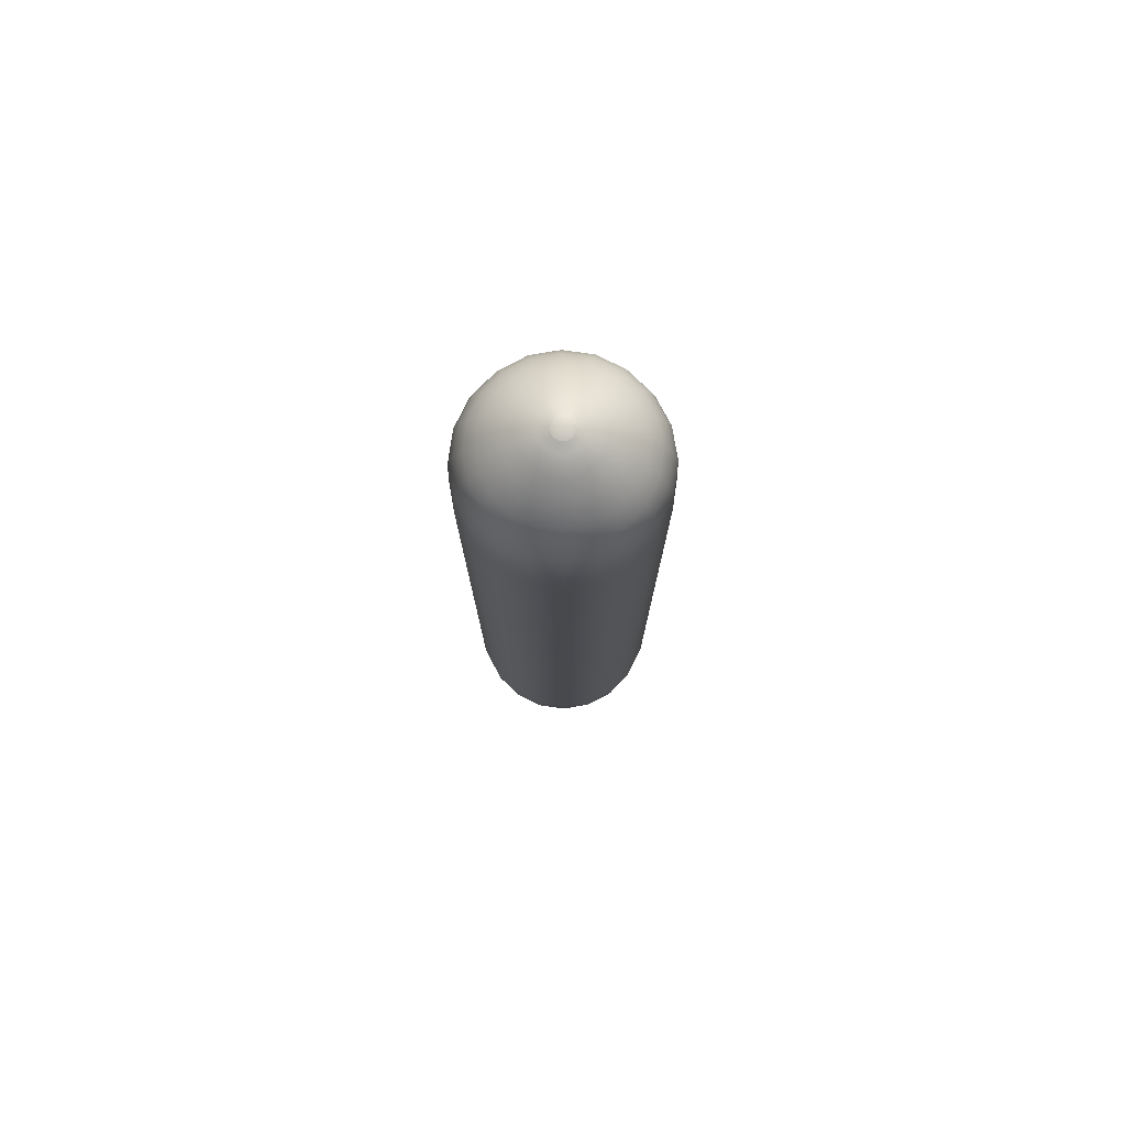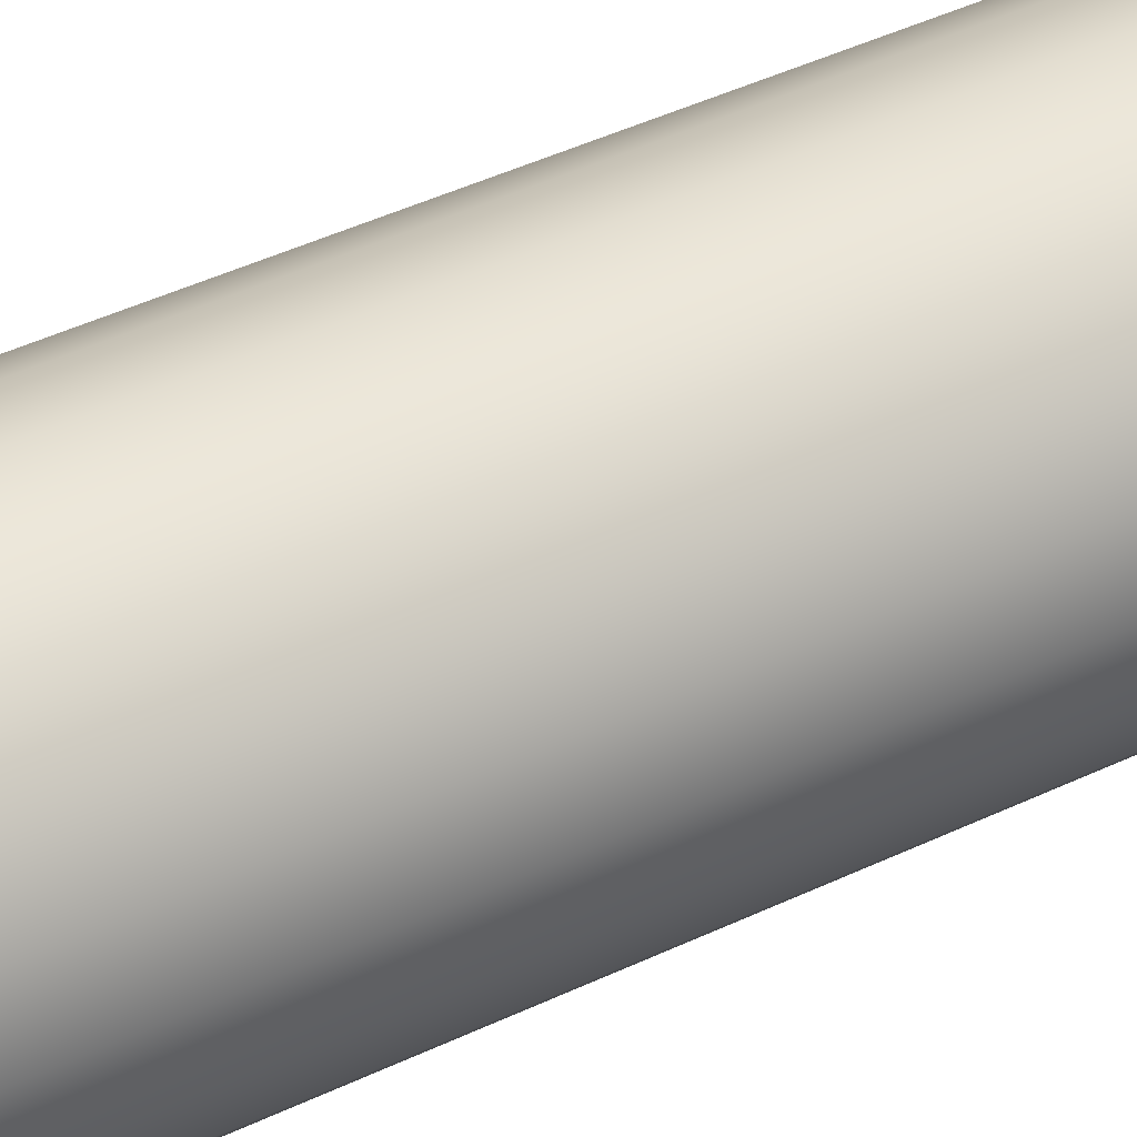
<metadata>
{"format":"obj","ext":"obj","renderer":"f3d","projection":"perspective","resolution":1024,"background":"white","views":[{"elev":77.7,"azim":-108.8,"up":"+Z"},{"elev":35.5,"azim":-123.8,"up":"+Y"}]}
</metadata>
<code>
g default
v -2.9 1.293 5.482
v -2.901 1.295 5.482
v -2.903 1.297 5.482
v -2.905 1.298 5.482
v -2.907 1.298 5.482
v -2.909 1.298 5.482
v -2.911 1.297 5.482
v -2.913 1.295 5.482
v -2.914 1.293 5.482
v -2.914 1.291 5.482
v -2.914 1.289 5.482
v -2.913 1.287 5.482
v -2.911 1.285 5.482
v -2.909 1.284 5.482
v -2.907 1.284 5.482
v -2.905 1.284 5.482
v -2.903 1.285 5.482
v -2.901 1.287 5.482
v -2.9 1.289 5.482
v -2.9 1.291 5.482
v -2.907 1.291 5.48
v -2.964 1.332 5.586
v -2.948 1.348 5.586
v -2.929 1.358 5.586
v -2.907 1.362 5.586
v -2.885 1.358 5.586
v -2.865 1.348 5.586
v -2.85 1.332 5.586
v -2.84 1.313 5.586
v -2.836 1.291 5.586
v -2.84 1.269 5.586
v -2.85 1.249 5.586
v -2.865 1.234 5.586
v -2.885 1.224 5.586
v -2.907 1.22 5.586
v -2.929 1.224 5.586
v -2.948 1.234 5.586
v -2.964 1.249 5.586
v -2.974 1.269 5.586
v -2.977 1.291 5.586
v -2.974 1.313 5.586
v -2.947 1.347 5.551
v -2.928 1.357 5.551
v -2.907 1.36 5.551
v -2.886 1.357 5.551
v -2.866 1.347 5.551
v -2.851 1.332 5.551
v -2.841 1.312 5.551
v -2.838 1.291 5.551
v -2.841 1.27 5.551
v -2.851 1.25 5.551
v -2.866 1.235 5.551
v -2.886 1.225 5.551
v -2.907 1.222 5.551
v -2.928 1.225 5.551
v -2.947 1.235 5.551
v -2.963 1.25 5.551
v -2.973 1.27 5.551
v -2.976 1.291 5.551
v -2.973 1.312 5.551
v -2.963 1.332 5.551
v -2.96 1.329 5.536
v -2.945 1.344 5.536
v -2.927 1.353 5.536
v -2.907 1.356 5.536
v -2.887 1.353 5.536
v -2.869 1.344 5.536
v -2.854 1.329 5.536
v -2.845 1.311 5.536
v -2.842 1.291 5.536
v -2.845 1.271 5.536
v -2.854 1.253 5.536
v -2.869 1.238 5.536
v -2.887 1.229 5.536
v -2.907 1.226 5.536
v -2.927 1.229 5.536
v -2.945 1.238 5.536
v -2.96 1.253 5.536
v -2.969 1.271 5.536
v -2.972 1.291 5.536
v -2.969 1.311 5.536
v -2.963 1.309 5.524
v -2.955 1.326 5.524
v -2.942 1.339 5.524
v -2.925 1.347 5.524
v -2.907 1.35 5.524
v -2.889 1.347 5.524
v -2.872 1.339 5.524
v -2.859 1.326 5.524
v -2.851 1.309 5.524
v -2.848 1.291 5.524
v -2.851 1.273 5.524
v -2.859 1.256 5.524
v -2.872 1.243 5.524
v -2.889 1.235 5.524
v -2.907 1.232 5.524
v -2.925 1.235 5.524
v -2.942 1.243 5.524
v -2.955 1.256 5.524
v -2.963 1.273 5.524
v -2.966 1.291 5.524
v -2.948 1.304 5.506
v -2.942 1.316 5.506
v -2.932 1.326 5.506
v -2.92 1.332 5.506
v -2.907 1.334 5.506
v -2.893 1.332 5.506
v -2.881 1.326 5.506
v -2.872 1.316 5.506
v -2.866 1.304 5.506
v -2.864 1.291 5.506
v -2.866 1.278 5.506
v -2.872 1.265 5.506
v -2.881 1.256 5.506
v -2.893 1.25 5.506
v -2.907 1.248 5.506
v -2.92 1.25 5.506
v -2.932 1.256 5.506
v -2.942 1.265 5.506
v -2.948 1.278 5.506
v -2.95 1.291 5.506
v -2.932 1.299 5.492
v -2.929 1.307 5.492
v -2.923 1.313 5.492
v -2.915 1.317 5.492
v -2.907 1.318 5.492
v -2.899 1.317 5.492
v -2.891 1.313 5.492
v -2.885 1.307 5.492
v -2.881 1.299 5.492
v -2.88 1.291 5.492
v -2.881 1.283 5.492
v -2.885 1.275 5.492
v -2.891 1.269 5.492
v -2.899 1.265 5.492
v -2.907 1.264 5.492
v -2.915 1.265 5.492
v -2.923 1.269 5.492
v -2.929 1.275 5.492
v -2.932 1.283 5.492
v -2.934 1.291 5.492
v -2.943 1.291 5.499
v -2.941 1.302 5.499
v -2.936 1.312 5.499
v -2.928 1.32 5.499
v -2.918 1.325 5.499
v -2.907 1.327 5.499
v -2.896 1.325 5.499
v -2.886 1.32 5.499
v -2.878 1.312 5.499
v -2.873 1.302 5.499
v -2.871 1.291 5.499
v -2.873 1.28 5.499
v -2.878 1.27 5.499
v -2.886 1.262 5.499
v -2.896 1.257 5.499
v -2.907 1.255 5.499
v -2.918 1.257 5.499
v -2.928 1.262 5.499
v -2.936 1.27 5.499
v -2.941 1.28 5.499
v -2.958 1.291 5.514
v -2.955 1.307 5.514
v -2.948 1.321 5.514
v -2.937 1.332 5.514
v -2.923 1.34 5.514
v -2.907 1.342 5.514
v -2.891 1.34 5.514
v -2.877 1.332 5.514
v -2.866 1.321 5.514
v -2.858 1.307 5.514
v -2.856 1.291 5.514
v -2.858 1.275 5.514
v -2.866 1.261 5.514
v -2.877 1.25 5.514
v -2.891 1.242 5.514
v -2.907 1.24 5.514
v -2.923 1.242 5.514
v -2.937 1.25 5.514
v -2.948 1.261 5.514
v -2.955 1.275 5.514
v -2.925 1.297 5.487
v -2.922 1.302 5.487
v -2.918 1.306 5.487
v -2.913 1.309 5.487
v -2.907 1.31 5.487
v -2.901 1.309 5.487
v -2.896 1.306 5.487
v -2.892 1.302 5.487
v -2.889 1.297 5.487
v -2.888 1.291 5.487
v -2.889 1.285 5.487
v -2.892 1.28 5.487
v -2.896 1.276 5.487
v -2.901 1.273 5.487
v -2.907 1.272 5.487
v -2.913 1.273 5.487
v -2.918 1.276 5.487
v -2.922 1.28 5.487
v -2.925 1.285 5.487
v -2.925 1.291 5.487
v -2.963 1.332 5.568
v -2.948 1.347 5.568
v -2.928 1.357 5.568
v -2.907 1.361 5.568
v -2.885 1.357 5.568
v -2.866 1.347 5.568
v -2.85 1.332 5.568
v -2.841 1.313 5.568
v -2.837 1.291 5.568
v -2.841 1.269 5.568
v -2.85 1.25 5.568
v -2.866 1.234 5.568
v -2.885 1.225 5.568
v -2.907 1.221 5.568
v -2.928 1.225 5.568
v -2.948 1.234 5.568
v -2.963 1.25 5.568
v -2.973 1.269 5.568
v -2.977 1.291 5.568
v -2.973 1.313 5.568
v -2.893 1.295 5.485
v -2.893 1.291 5.485
v -2.893 1.287 5.485
v -2.895 1.283 5.485
v -2.899 1.279 5.485
v -2.903 1.277 5.485
v -2.907 1.277 5.485
v -2.911 1.277 5.485
v -2.915 1.279 5.485
v -2.918 1.283 5.485
v -2.92 1.287 5.485
v -2.921 1.291 5.485
v -2.92 1.295 5.485
v -2.918 1.299 5.485
v -2.915 1.302 5.485
v -2.911 1.304 5.485
v -2.907 1.305 5.485
v -2.903 1.304 5.485
v -2.899 1.302 5.485
v -2.895 1.299 5.485
v -2.9 1.293 6.191
v -2.901 1.295 6.191
v -2.903 1.297 6.191
v -2.905 1.298 6.191
v -2.907 1.298 6.191
v -2.909 1.298 6.191
v -2.911 1.297 6.191
v -2.913 1.295 6.191
v -2.914 1.293 6.191
v -2.914 1.291 6.191
v -2.914 1.289 6.191
v -2.913 1.287 6.191
v -2.911 1.285 6.191
v -2.909 1.284 6.191
v -2.907 1.284 6.191
v -2.905 1.284 6.191
v -2.903 1.285 6.191
v -2.901 1.287 6.191
v -2.9 1.289 6.191
v -2.9 1.291 6.191
v -2.907 1.291 6.193
v -2.964 1.332 6.087
v -2.948 1.348 6.087
v -2.929 1.358 6.087
v -2.907 1.362 6.087
v -2.885 1.358 6.087
v -2.865 1.348 6.087
v -2.85 1.332 6.087
v -2.84 1.313 6.087
v -2.836 1.291 6.087
v -2.84 1.269 6.087
v -2.85 1.249 6.087
v -2.865 1.234 6.087
v -2.885 1.224 6.087
v -2.907 1.22 6.087
v -2.929 1.224 6.087
v -2.948 1.234 6.087
v -2.964 1.249 6.087
v -2.974 1.269 6.087
v -2.977 1.291 6.087
v -2.974 1.313 6.087
v -2.947 1.347 6.122
v -2.928 1.357 6.122
v -2.907 1.36 6.122
v -2.886 1.357 6.122
v -2.866 1.347 6.122
v -2.851 1.332 6.122
v -2.841 1.312 6.122
v -2.838 1.291 6.122
v -2.841 1.27 6.122
v -2.851 1.25 6.122
v -2.866 1.235 6.122
v -2.886 1.225 6.122
v -2.907 1.222 6.122
v -2.928 1.225 6.122
v -2.947 1.235 6.122
v -2.963 1.25 6.122
v -2.973 1.27 6.122
v -2.976 1.291 6.122
v -2.973 1.312 6.122
v -2.963 1.332 6.122
v -2.96 1.329 6.137
v -2.945 1.344 6.137
v -2.927 1.353 6.137
v -2.907 1.356 6.137
v -2.887 1.353 6.137
v -2.869 1.344 6.137
v -2.854 1.329 6.137
v -2.845 1.311 6.137
v -2.842 1.291 6.137
v -2.845 1.271 6.137
v -2.854 1.253 6.137
v -2.869 1.238 6.137
v -2.887 1.229 6.137
v -2.907 1.226 6.137
v -2.927 1.229 6.137
v -2.945 1.238 6.137
v -2.96 1.253 6.137
v -2.969 1.271 6.137
v -2.972 1.291 6.137
v -2.969 1.311 6.137
v -2.963 1.309 6.149
v -2.955 1.326 6.149
v -2.942 1.339 6.149
v -2.925 1.347 6.149
v -2.907 1.35 6.149
v -2.889 1.347 6.149
v -2.872 1.339 6.149
v -2.859 1.326 6.149
v -2.851 1.309 6.149
v -2.848 1.291 6.149
v -2.851 1.273 6.149
v -2.859 1.256 6.149
v -2.872 1.243 6.149
v -2.889 1.235 6.149
v -2.907 1.232 6.149
v -2.925 1.235 6.149
v -2.942 1.243 6.149
v -2.955 1.256 6.149
v -2.963 1.273 6.149
v -2.966 1.291 6.149
v -2.948 1.304 6.167
v -2.942 1.316 6.167
v -2.932 1.326 6.167
v -2.92 1.332 6.167
v -2.907 1.334 6.167
v -2.893 1.332 6.167
v -2.881 1.326 6.167
v -2.872 1.316 6.167
v -2.866 1.304 6.167
v -2.864 1.291 6.167
v -2.866 1.278 6.167
v -2.872 1.265 6.167
v -2.881 1.256 6.167
v -2.893 1.25 6.167
v -2.907 1.248 6.167
v -2.92 1.25 6.167
v -2.932 1.256 6.167
v -2.942 1.265 6.167
v -2.948 1.278 6.167
v -2.95 1.291 6.167
v -2.932 1.299 6.181
v -2.929 1.307 6.181
v -2.923 1.313 6.181
v -2.915 1.317 6.181
v -2.907 1.318 6.181
v -2.899 1.317 6.181
v -2.891 1.313 6.181
v -2.885 1.307 6.181
v -2.881 1.299 6.181
v -2.88 1.291 6.181
v -2.881 1.283 6.181
v -2.885 1.275 6.181
v -2.891 1.269 6.181
v -2.899 1.265 6.181
v -2.907 1.264 6.181
v -2.915 1.265 6.181
v -2.923 1.269 6.181
v -2.929 1.275 6.181
v -2.932 1.283 6.181
v -2.934 1.291 6.181
v -2.943 1.291 6.174
v -2.941 1.302 6.174
v -2.936 1.312 6.174
v -2.928 1.32 6.174
v -2.918 1.325 6.174
v -2.907 1.327 6.174
v -2.896 1.325 6.174
v -2.886 1.32 6.174
v -2.878 1.312 6.174
v -2.873 1.302 6.174
v -2.871 1.291 6.174
v -2.873 1.28 6.174
v -2.878 1.27 6.174
v -2.886 1.262 6.174
v -2.896 1.257 6.174
v -2.907 1.255 6.174
v -2.918 1.257 6.174
v -2.928 1.262 6.174
v -2.936 1.27 6.174
v -2.941 1.28 6.174
v -2.958 1.291 6.159
v -2.955 1.307 6.159
v -2.948 1.321 6.159
v -2.937 1.332 6.159
v -2.923 1.34 6.159
v -2.907 1.342 6.159
v -2.891 1.34 6.159
v -2.877 1.332 6.159
v -2.866 1.321 6.159
v -2.858 1.307 6.159
v -2.856 1.291 6.159
v -2.858 1.275 6.159
v -2.866 1.261 6.159
v -2.877 1.25 6.159
v -2.891 1.242 6.159
v -2.907 1.24 6.159
v -2.923 1.242 6.159
v -2.937 1.25 6.159
v -2.948 1.261 6.159
v -2.955 1.275 6.159
v -2.925 1.297 6.186
v -2.922 1.302 6.186
v -2.918 1.306 6.186
v -2.913 1.309 6.186
v -2.907 1.31 6.186
v -2.901 1.309 6.186
v -2.896 1.306 6.186
v -2.892 1.302 6.186
v -2.889 1.297 6.186
v -2.888 1.291 6.186
v -2.889 1.285 6.186
v -2.892 1.28 6.186
v -2.896 1.276 6.186
v -2.901 1.273 6.186
v -2.907 1.272 6.186
v -2.913 1.273 6.186
v -2.918 1.276 6.186
v -2.922 1.28 6.186
v -2.925 1.285 6.186
v -2.925 1.291 6.186
v -2.963 1.332 6.105
v -2.948 1.347 6.105
v -2.928 1.357 6.105
v -2.907 1.361 6.105
v -2.885 1.357 6.105
v -2.866 1.347 6.105
v -2.85 1.332 6.105
v -2.841 1.313 6.105
v -2.837 1.291 6.105
v -2.841 1.269 6.105
v -2.85 1.25 6.105
v -2.866 1.234 6.105
v -2.885 1.225 6.105
v -2.907 1.221 6.105
v -2.928 1.225 6.105
v -2.948 1.234 6.105
v -2.963 1.25 6.105
v -2.973 1.269 6.105
v -2.977 1.291 6.105
v -2.973 1.313 6.105
v -2.893 1.295 6.188
v -2.893 1.291 6.188
v -2.893 1.287 6.188
v -2.895 1.283 6.188
v -2.899 1.279 6.188
v -2.903 1.277 6.188
v -2.907 1.277 6.188
v -2.911 1.277 6.188
v -2.915 1.279 6.188
v -2.918 1.283 6.188
v -2.92 1.287 6.188
v -2.921 1.291 6.188
v -2.92 1.295 6.188
v -2.918 1.299 6.188
v -2.915 1.302 6.188
v -2.911 1.304 6.188
v -2.907 1.305 6.188
v -2.903 1.304 6.188
v -2.899 1.302 6.188
v -2.895 1.299 6.188
g ammo_1
f 1 21 2
f 2 21 3
f 3 21 4
f 4 21 5
f 5 21 6
f 6 21 7
f 7 21 8
f 8 21 9
f 9 21 10
f 10 21 11
f 11 21 12
f 12 21 13
f 13 21 14
f 14 21 15
f 15 21 16
f 16 21 17
f 17 21 18
f 18 21 19
f 19 21 20
f 20 21 1
f 23 203 202 22
f 24 204 203 23
f 25 205 204 24
f 26 206 205 25
f 27 207 206 26
f 28 208 207 27
f 29 209 208 28
f 30 210 209 29
f 31 211 210 30
f 32 212 211 31
f 33 213 212 32
f 34 214 213 33
f 35 215 214 34
f 36 216 215 35
f 37 217 216 36
f 38 218 217 37
f 39 219 218 38
f 40 220 219 39
f 41 221 220 40
f 22 202 221 41
f 43 64 63 42
f 44 65 64 43
f 45 66 65 44
f 46 67 66 45
f 47 68 67 46
f 48 69 68 47
f 49 70 69 48
f 50 71 70 49
f 51 72 71 50
f 52 73 72 51
f 53 74 73 52
f 54 75 74 53
f 55 76 75 54
f 56 77 76 55
f 57 78 77 56
f 58 79 78 57
f 59 80 79 58
f 60 81 80 59
f 61 62 81 60
f 42 63 62 61
f 63 84 83 62
f 64 85 84 63
f 65 86 85 64
f 66 87 86 65
f 67 88 87 66
f 68 89 88 67
f 69 90 89 68
f 70 91 90 69
f 71 92 91 70
f 72 93 92 71
f 73 94 93 72
f 74 95 94 73
f 75 96 95 74
f 76 97 96 75
f 77 98 97 76
f 78 99 98 77
f 79 100 99 78
f 80 101 100 79
f 81 82 101 80
f 62 83 82 81
f 83 164 163 82
f 84 165 164 83
f 85 166 165 84
f 86 167 166 85
f 87 168 167 86
f 88 169 168 87
f 89 170 169 88
f 90 171 170 89
f 91 172 171 90
f 92 173 172 91
f 93 174 173 92
f 94 175 174 93
f 95 176 175 94
f 96 177 176 95
f 97 178 177 96
f 98 179 178 97
f 99 180 179 98
f 100 181 180 99
f 101 162 181 100
f 82 163 162 101
f 103 144 143 102
f 104 145 144 103
f 105 146 145 104
f 106 147 146 105
f 107 148 147 106
f 108 149 148 107
f 109 150 149 108
f 110 151 150 109
f 111 152 151 110
f 112 153 152 111
f 113 154 153 112
f 114 155 154 113
f 115 156 155 114
f 116 157 156 115
f 117 158 157 116
f 118 159 158 117
f 119 160 159 118
f 120 161 160 119
f 121 142 161 120
f 102 143 142 121
f 123 183 182 122
f 124 184 183 123
f 125 185 184 124
f 126 186 185 125
f 127 187 186 126
f 128 188 187 127
f 129 189 188 128
f 130 190 189 129
f 131 191 190 130
f 132 192 191 131
f 133 193 192 132
f 134 194 193 133
f 135 195 194 134
f 136 196 195 135
f 137 197 196 136
f 138 198 197 137
f 139 199 198 138
f 140 200 199 139
f 141 201 200 140
f 122 182 201 141
f 143 122 141 142
f 144 123 122 143
f 145 124 123 144
f 146 125 124 145
f 147 126 125 146
f 148 127 126 147
f 149 128 127 148
f 150 129 128 149
f 151 130 129 150
f 152 131 130 151
f 153 132 131 152
f 154 133 132 153
f 155 134 133 154
f 156 135 134 155
f 157 136 135 156
f 158 137 136 157
f 159 138 137 158
f 160 139 138 159
f 161 140 139 160
f 142 141 140 161
f 163 102 121 162
f 164 103 102 163
f 165 104 103 164
f 166 105 104 165
f 167 106 105 166
f 168 107 106 167
f 169 108 107 168
f 170 109 108 169
f 171 110 109 170
f 172 111 110 171
f 173 112 111 172
f 174 113 112 173
f 175 114 113 174
f 176 115 114 175
f 177 116 115 176
f 178 117 116 177
f 179 118 117 178
f 180 119 118 179
f 181 120 119 180
f 162 121 120 181
f 183 235 234 182
f 184 236 235 183
f 185 237 236 184
f 186 238 237 185
f 187 239 238 186
f 188 240 239 187
f 189 241 240 188
f 190 222 241 189
f 191 223 222 190
f 192 224 223 191
f 193 225 224 192
f 194 226 225 193
f 195 227 226 194
f 196 228 227 195
f 197 229 228 196
f 198 230 229 197
f 199 231 230 198
f 200 232 231 199
f 201 233 232 200
f 182 234 233 201
f 203 42 61 202
f 204 43 42 203
f 205 44 43 204
f 206 45 44 205
f 207 46 45 206
f 208 47 46 207
f 209 48 47 208
f 210 49 48 209
f 211 50 49 210
f 212 51 50 211
f 213 52 51 212
f 214 53 52 213
f 215 54 53 214
f 216 55 54 215
f 217 56 55 216
f 218 57 56 217
f 219 58 57 218
f 220 59 58 219
f 221 60 59 220
f 202 61 60 221
f 223 20 1 222
f 224 19 20 223
f 225 18 19 224
f 226 17 18 225
f 227 16 17 226
f 228 15 16 227
f 229 14 15 228
f 230 13 14 229
f 231 12 13 230
f 232 11 12 231
f 233 10 11 232
f 234 9 10 233
f 235 8 9 234
f 236 7 8 235
f 237 6 7 236
f 238 5 6 237
f 239 4 5 238
f 240 3 4 239
f 241 2 3 240
f 222 1 2 241
f 28 269 270 29
f 27 268 269 28
f 26 267 268 27
f 25 266 267 26
f 24 265 266 25
f 23 264 265 24
f 22 263 264 23
f 41 282 263 22
f 40 281 282 41
f 39 280 281 40
f 38 279 280 39
f 37 278 279 38
f 36 277 278 37
f 35 276 277 36
f 34 275 276 35
f 33 274 275 34
f 32 273 274 33
f 31 272 273 32
f 30 271 272 31
f 29 270 271 30
f 242 243 262
f 243 244 262
f 244 245 262
f 245 246 262
f 246 247 262
f 247 248 262
f 248 249 262
f 249 250 262
f 250 251 262
f 251 252 262
f 252 253 262
f 253 254 262
f 254 255 262
f 255 256 262
f 256 257 262
f 257 258 262
f 258 259 262
f 259 260 262
f 260 261 262
f 261 242 262
f 264 263 443 444
f 265 264 444 445
f 266 265 445 446
f 267 266 446 447
f 268 267 447 448
f 269 268 448 449
f 270 269 449 450
f 271 270 450 451
f 272 271 451 452
f 273 272 452 453
f 274 273 453 454
f 275 274 454 455
f 276 275 455 456
f 277 276 456 457
f 278 277 457 458
f 279 278 458 459
f 280 279 459 460
f 281 280 460 461
f 282 281 461 462
f 263 282 462 443
f 284 283 304 305
f 285 284 305 306
f 286 285 306 307
f 287 286 307 308
f 288 287 308 309
f 289 288 309 310
f 290 289 310 311
f 291 290 311 312
f 292 291 312 313
f 293 292 313 314
f 294 293 314 315
f 295 294 315 316
f 296 295 316 317
f 297 296 317 318
f 298 297 318 319
f 299 298 319 320
f 300 299 320 321
f 301 300 321 322
f 302 301 322 303
f 283 302 303 304
f 304 303 324 325
f 305 304 325 326
f 306 305 326 327
f 307 306 327 328
f 308 307 328 329
f 309 308 329 330
f 310 309 330 331
f 311 310 331 332
f 312 311 332 333
f 313 312 333 334
f 314 313 334 335
f 315 314 335 336
f 316 315 336 337
f 317 316 337 338
f 318 317 338 339
f 319 318 339 340
f 320 319 340 341
f 321 320 341 342
f 322 321 342 323
f 303 322 323 324
f 324 323 404 405
f 325 324 405 406
f 326 325 406 407
f 327 326 407 408
f 328 327 408 409
f 329 328 409 410
f 330 329 410 411
f 331 330 411 412
f 332 331 412 413
f 333 332 413 414
f 334 333 414 415
f 335 334 415 416
f 336 335 416 417
f 337 336 417 418
f 338 337 418 419
f 339 338 419 420
f 340 339 420 421
f 341 340 421 422
f 342 341 422 403
f 323 342 403 404
f 344 343 384 385
f 345 344 385 386
f 346 345 386 387
f 347 346 387 388
f 348 347 388 389
f 349 348 389 390
f 350 349 390 391
f 351 350 391 392
f 352 351 392 393
f 353 352 393 394
f 354 353 394 395
f 355 354 395 396
f 356 355 396 397
f 357 356 397 398
f 358 357 398 399
f 359 358 399 400
f 360 359 400 401
f 361 360 401 402
f 362 361 402 383
f 343 362 383 384
f 364 363 423 424
f 365 364 424 425
f 366 365 425 426
f 367 366 426 427
f 368 367 427 428
f 369 368 428 429
f 370 369 429 430
f 371 370 430 431
f 372 371 431 432
f 373 372 432 433
f 374 373 433 434
f 375 374 434 435
f 376 375 435 436
f 377 376 436 437
f 378 377 437 438
f 379 378 438 439
f 380 379 439 440
f 381 380 440 441
f 382 381 441 442
f 363 382 442 423
f 384 383 382 363
f 385 384 363 364
f 386 385 364 365
f 387 386 365 366
f 388 387 366 367
f 389 388 367 368
f 390 389 368 369
f 391 390 369 370
f 392 391 370 371
f 393 392 371 372
f 394 393 372 373
f 395 394 373 374
f 396 395 374 375
f 397 396 375 376
f 398 397 376 377
f 399 398 377 378
f 400 399 378 379
f 401 400 379 380
f 402 401 380 381
f 383 402 381 382
f 404 403 362 343
f 405 404 343 344
f 406 405 344 345
f 407 406 345 346
f 408 407 346 347
f 409 408 347 348
f 410 409 348 349
f 411 410 349 350
f 412 411 350 351
f 413 412 351 352
f 414 413 352 353
f 415 414 353 354
f 416 415 354 355
f 417 416 355 356
f 418 417 356 357
f 419 418 357 358
f 420 419 358 359
f 421 420 359 360
f 422 421 360 361
f 403 422 361 362
f 424 423 475 476
f 425 424 476 477
f 426 425 477 478
f 427 426 478 479
f 428 427 479 480
f 429 428 480 481
f 430 429 481 482
f 431 430 482 463
f 432 431 463 464
f 433 432 464 465
f 434 433 465 466
f 435 434 466 467
f 436 435 467 468
f 437 436 468 469
f 438 437 469 470
f 439 438 470 471
f 440 439 471 472
f 441 440 472 473
f 442 441 473 474
f 423 442 474 475
f 444 443 302 283
f 445 444 283 284
f 446 445 284 285
f 447 446 285 286
f 448 447 286 287
f 449 448 287 288
f 450 449 288 289
f 451 450 289 290
f 452 451 290 291
f 453 452 291 292
f 454 453 292 293
f 455 454 293 294
f 456 455 294 295
f 457 456 295 296
f 458 457 296 297
f 459 458 297 298
f 460 459 298 299
f 461 460 299 300
f 462 461 300 301
f 443 462 301 302
f 464 463 242 261
f 465 464 261 260
f 466 465 260 259
f 467 466 259 258
f 468 467 258 257
f 469 468 257 256
f 470 469 256 255
f 471 470 255 254
f 472 471 254 253
f 473 472 253 252
f 474 473 252 251
f 475 474 251 250
f 476 475 250 249
f 477 476 249 248
f 478 477 248 247
f 479 478 247 246
f 480 479 246 245
f 481 480 245 244
f 482 481 244 243
f 463 482 243 242

</code>
